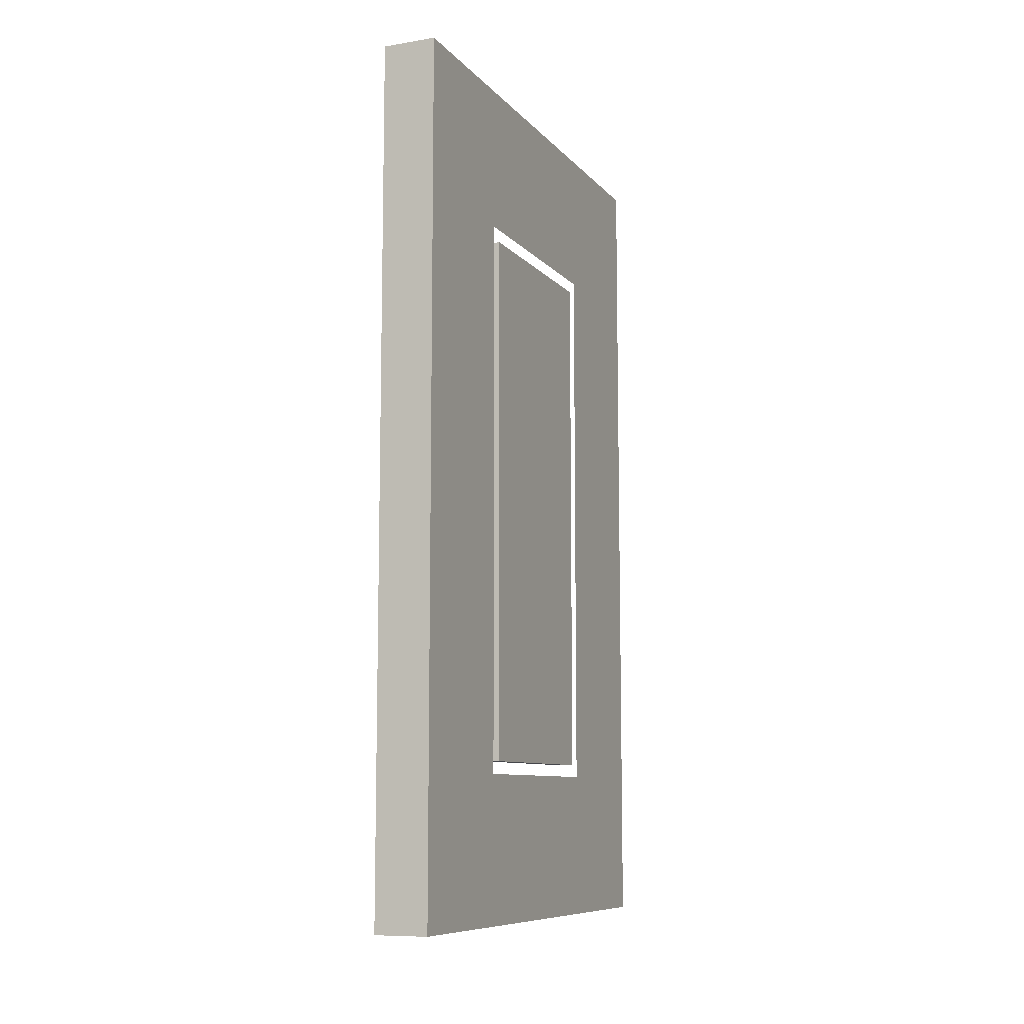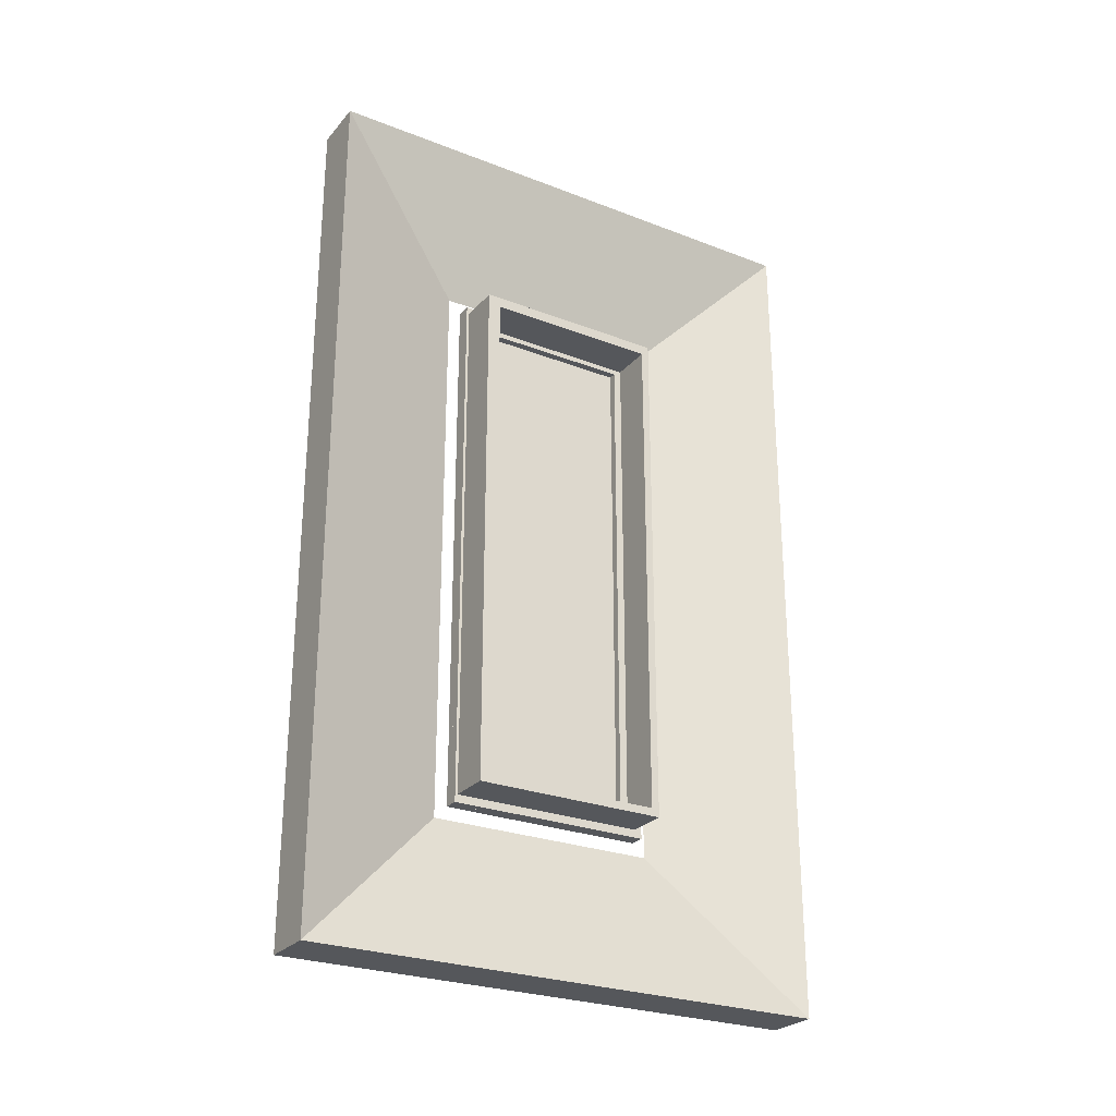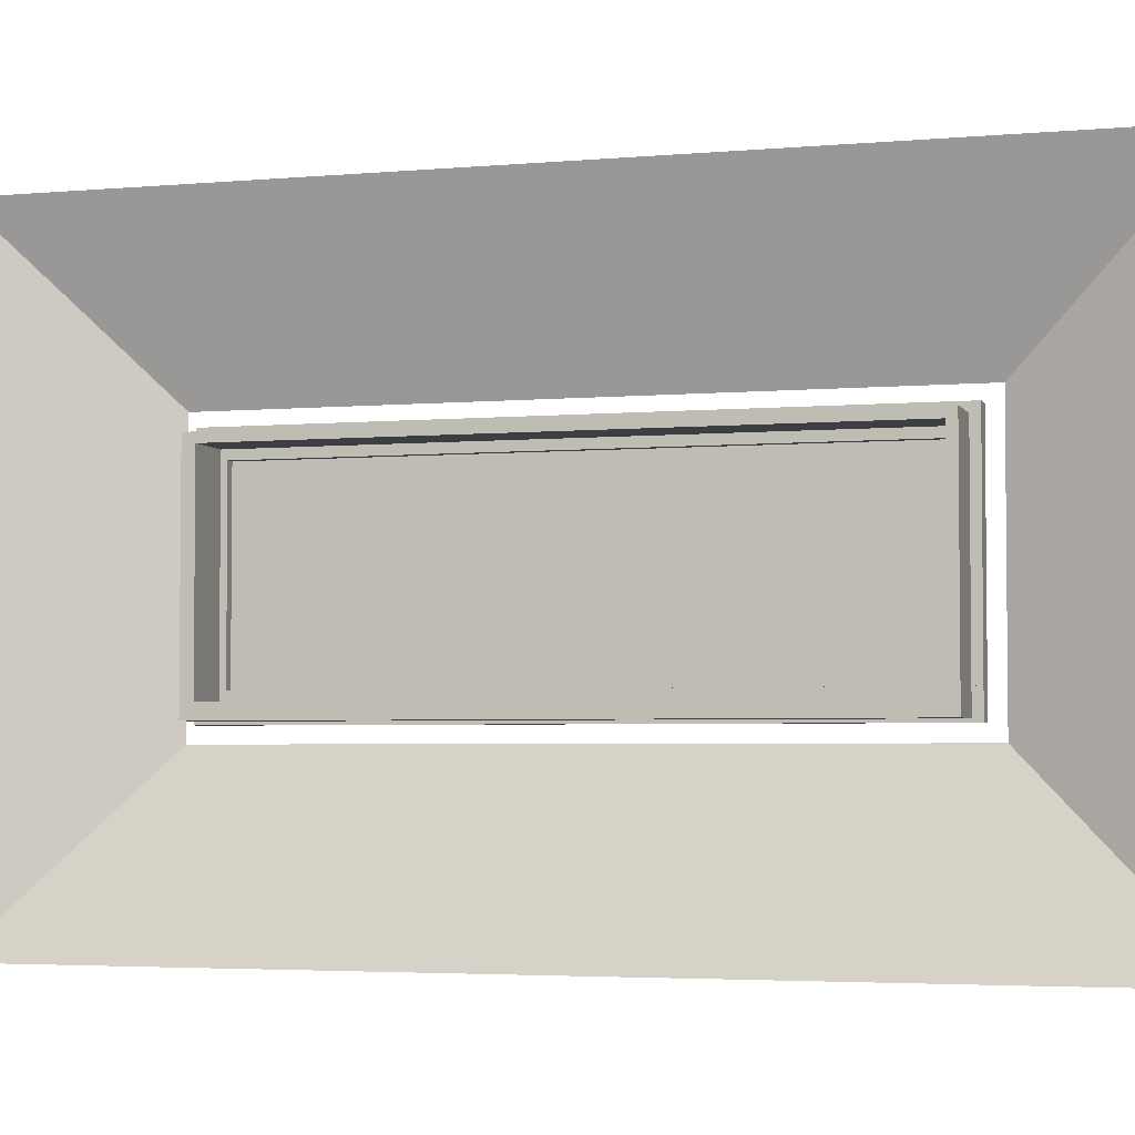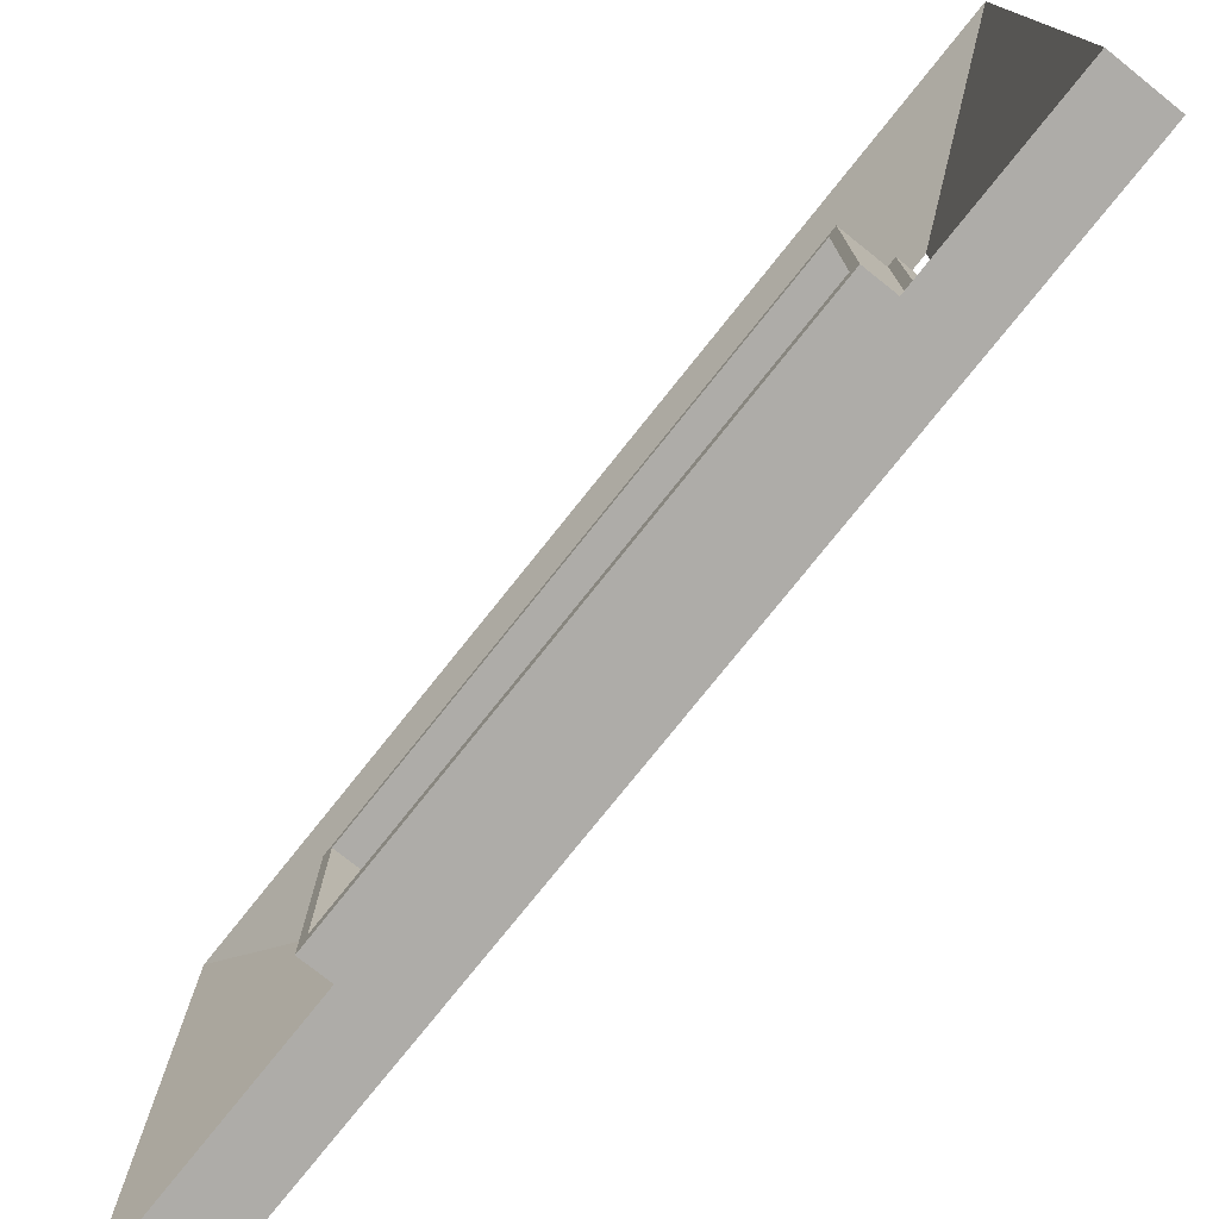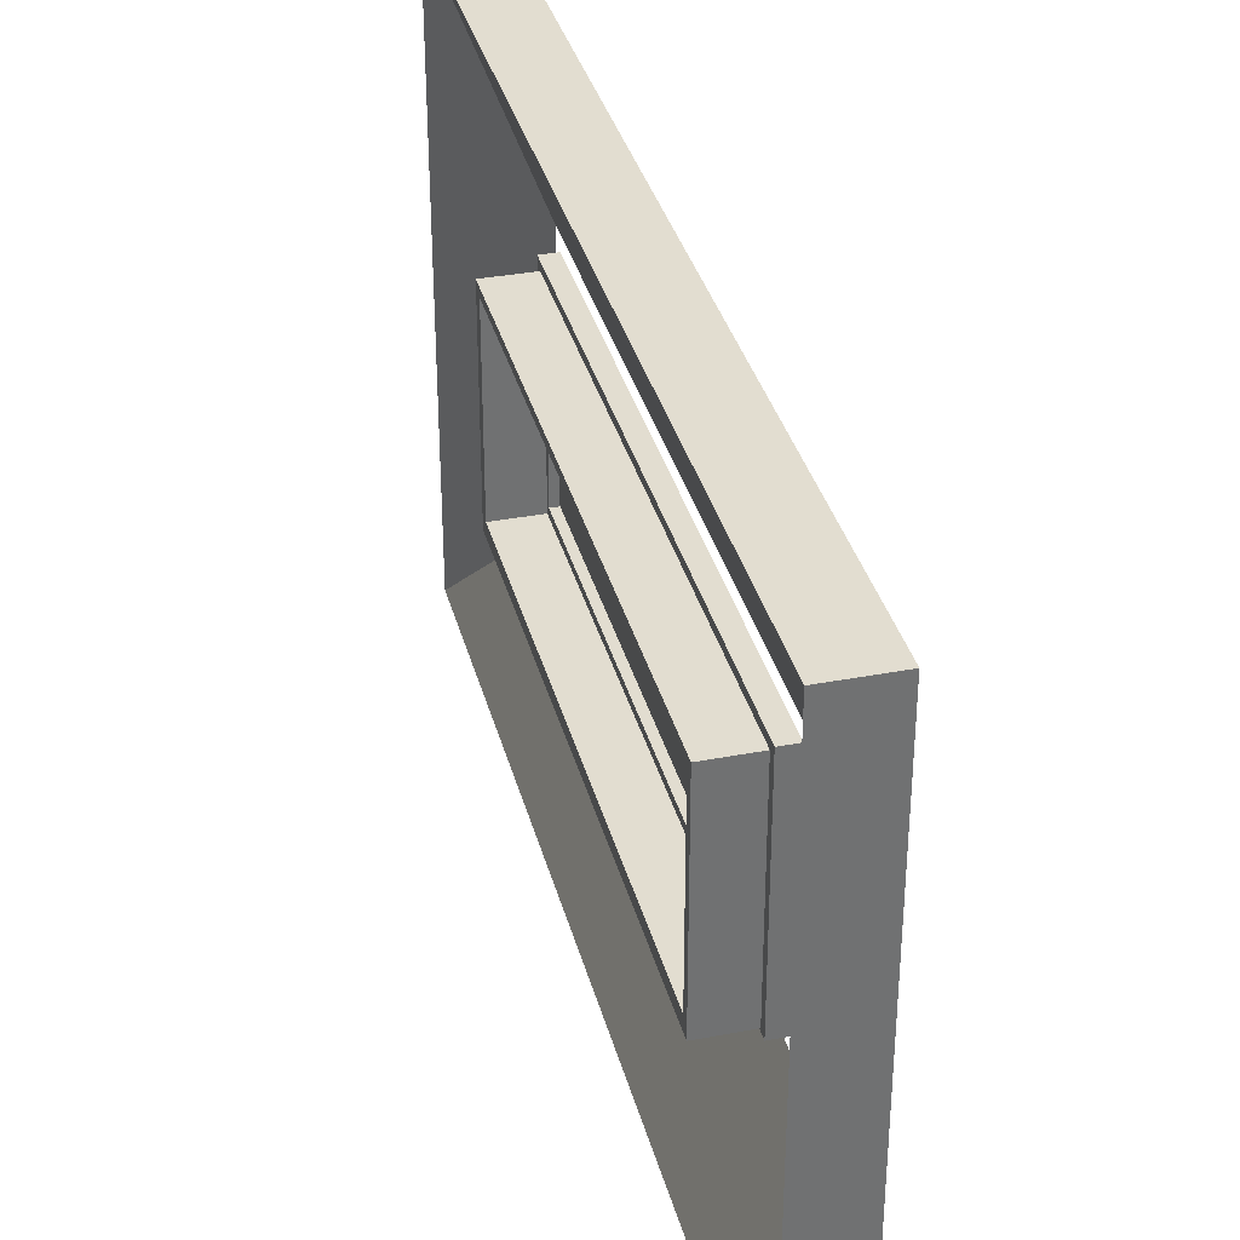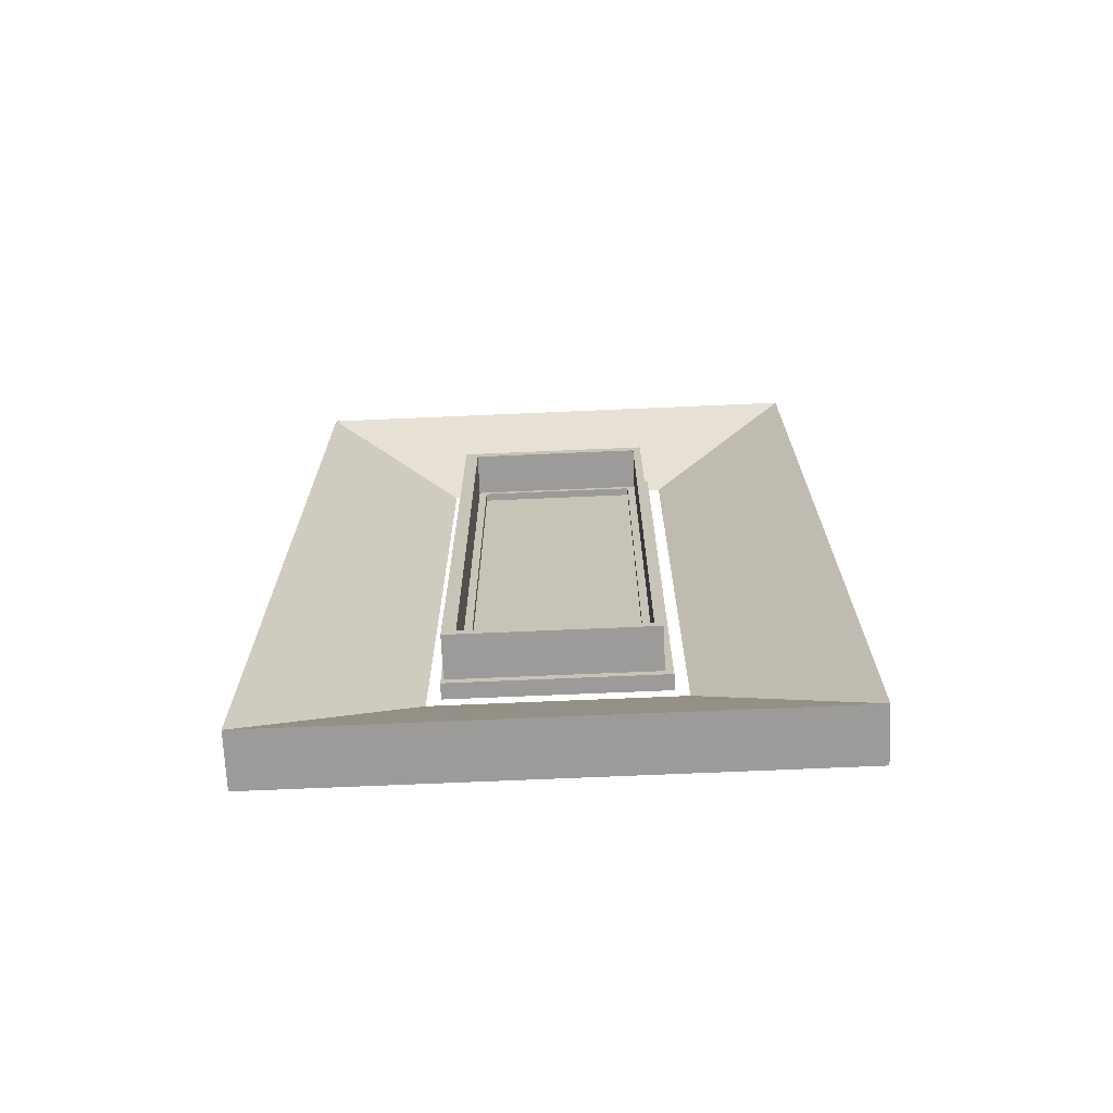
<metadata>
{"format":"obj","ext":"obj","renderer":"f3d","projection":"perspective","resolution":1024,"background":"white","views":[{"elev":-9.2,"azim":23.1,"up":"+Y"},{"elev":-26.6,"azim":-121.2,"up":"+Y"},{"elev":-3.7,"azim":-73.2,"up":"+Z"},{"elev":-76.8,"azim":-38.6,"up":"+Z"},{"elev":35.2,"azim":-14.3,"up":"+Z"},{"elev":-69.7,"azim":-87.5,"up":"+Y"}]}
</metadata>
<code>
g Solid1
v 0 0 0
v -0 0 -7930
v -0 2.098e+04 -7930
v 0 2.098e+04 0
v -300 0 0
v -300 2.098e+04 0
v -300 0 -7930
v -300 2.098e+04 -7930
f 1 2 4
f 4 2 3
f 1 4 5
f 5 4 6
f 7 5 8
f 8 5 6
f 7 8 2
f 2 8 3
f 8 6 3
f 3 6 4
f 2 1 7
f 7 1 5
g Solid1:1
v -300 0 -0
v -300 0 -905
v -300 2.098e+04 -905
v -300 2.098e+04 -0
v -600 -0 0
v -600 2.098e+04 0
v -600 -0 -905
v -600 2.098e+04 -905
f 9 10 12
f 12 10 11
f 9 12 13
f 13 12 14
f 15 13 16
f 16 13 14
f 15 16 10
f 10 16 11
f 16 14 11
f 11 14 12
f 10 9 15
f 15 9 13
g Solid1:2
v -300 905 -7025
v -300 -0 -7025
v -600 -0 -7025
v -600 905 -7025
v -300 -0 -905
v -300 905 -905
v -600 905 -905
v -600 -0 -905
f 17 18 20
f 20 18 19
f 21 22 24
f 24 22 23
f 18 17 21
f 21 17 22
f 17 20 22
f 22 20 23
f 20 19 23
f 23 19 24
f 19 18 24
f 24 18 21
g Solid1:3
v -300 2.008e+04 -905
v -300 2.098e+04 -905
v -600 2.098e+04 -905
v -600 2.008e+04 -905
v -300 2.098e+04 -7025
v -300 2.008e+04 -7025
v -600 2.008e+04 -7025
v -600 2.098e+04 -7025
f 25 26 28
f 28 26 27
f 29 30 32
f 32 30 31
f 26 25 29
f 29 25 30
f 25 28 30
f 30 28 31
f 27 26 32
f 32 26 29
f 28 27 31
f 31 27 32
g Solid1:4
v -300 -0 -7025
v -300 -0 -7930
v -300 2.098e+04 -7930
v -300 2.098e+04 -7025
v -600 -0 -7025
v -600 2.098e+04 -7025
v -600 -0 -7930
v -600 2.098e+04 -7930
f 33 34 36
f 36 34 35
f 33 36 37
f 37 36 38
f 39 37 40
f 40 37 38
f 39 40 34
f 34 40 35
f 40 38 35
f 35 38 36
f 34 33 39
f 39 33 37
g Solid1:5
v -600 300 -300
v -600 300 -605
v -600 2.068e+04 -605
v -600 2.068e+04 -300
v -2250 300 -300
v -2250 2.068e+04 -300
v -2250 300 -605
v -2250 2.068e+04 -605
f 42 43 41
f 41 43 44
f 45 41 46
f 46 41 44
f 45 46 47
f 47 46 48
f 42 47 43
f 43 47 48
f 48 46 43
f 43 46 44
f 42 41 47
f 47 41 45
g Solid1:6
v -600 300 -7325
v -600 605 -7325
v -600 605 -605
v -600 300 -605
v -2250 300 -7325
v -2250 300 -605
v -2250 605 -7325
v -2250 605 -605
f 49 50 52
f 52 50 51
f 53 49 54
f 54 49 52
f 55 53 56
f 56 53 54
f 50 55 51
f 51 55 56
f 56 54 51
f 51 54 52
f 50 49 55
f 55 49 53
g Solid1:7
v -2250 2.028e+04 -605
v -2250 2.068e+04 -605
v -2250 2.068e+04 -7325
v -2250 2.028e+04 -7325
v -600 2.028e+04 -605
v -600 2.028e+04 -7325
v -600 2.068e+04 -605
v -600 2.068e+04 -7325
f 57 58 60
f 60 58 59
f 61 57 62
f 62 57 60
f 63 61 64
f 64 61 62
f 58 63 59
f 59 63 64
f 64 62 59
f 59 62 60
f 58 57 63
f 63 57 61
g Solid1:8
v -2250 300 -7830
v -2250 300 -7325
v -2250 2.068e+04 -7325
v -2250 2.068e+04 -7830
v -600 300 -7830
v -600 2.068e+04 -7830
v -600 300 -7325
v -600 2.068e+04 -7325
f 66 67 65
f 65 67 68
f 69 65 70
f 70 65 68
f 69 70 71
f 71 70 72
f 66 71 67
f 67 71 72
f 72 70 67
f 67 70 68
f 66 65 71
f 71 65 69
g Solid1:9
v 0 2.148e+04 -8430
v -2100 2.725e+04 -1.42e+04
v -2100 -6270 -1.42e+04
v -0 -500 -8430
v 0 2.725e+04 6270
v 0 2.725e+04 -1.42e+04
v -2100 2.725e+04 6270
v -0 -6270 6270
v -0 -6270 -1.42e+04
v -0 -500 500
v 0 2.148e+04 500
v -2100 -6270 6270
f 73 74 76
f 76 74 75
f 78 74 77
f 77 74 79
f 81 76 80
f 80 76 82
f 80 82 83
f 81 78 76
f 76 78 73
f 73 78 77
f 73 77 83
f 83 77 80
f 80 84 81
f 81 84 75
f 75 84 76
f 76 84 82
f 74 73 79
f 79 73 83
f 84 79 82
f 82 79 83
f 77 79 80
f 80 79 84
f 81 75 78
f 78 75 74

</code>
